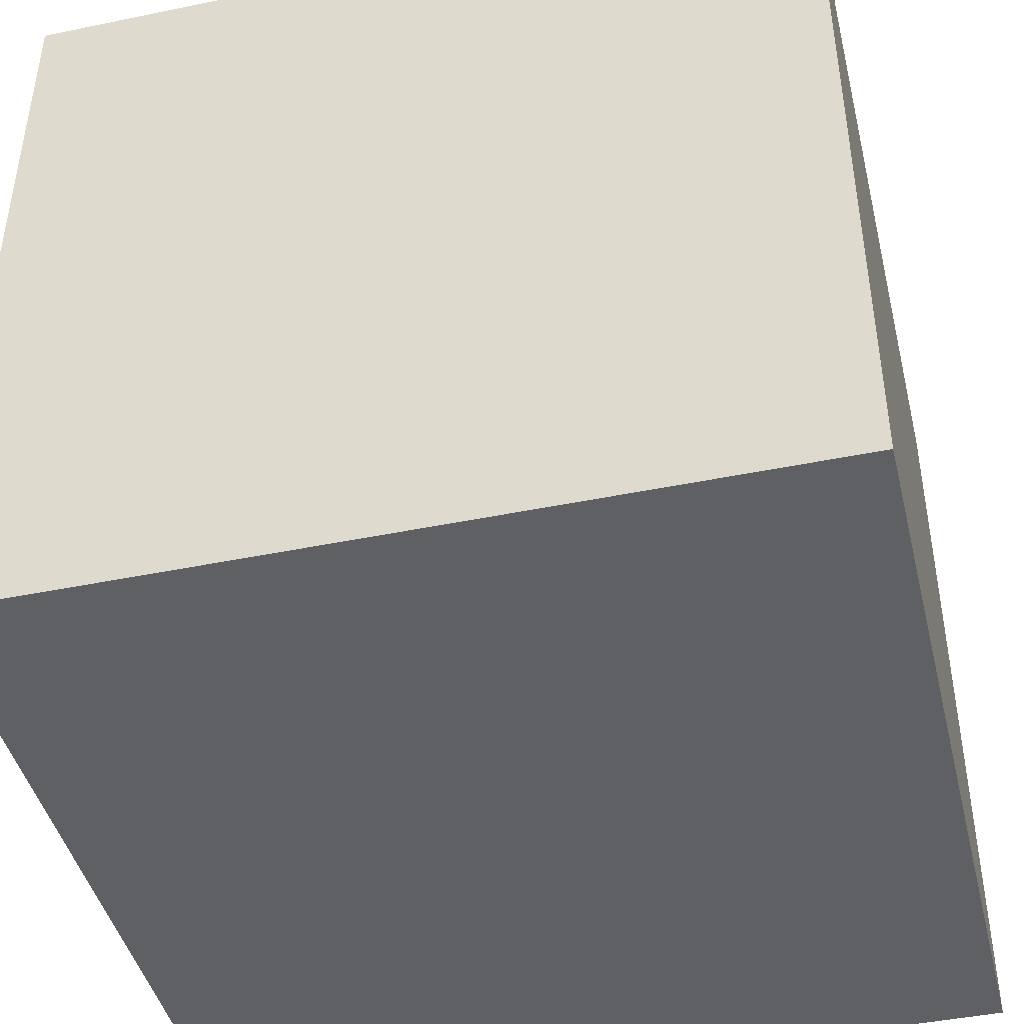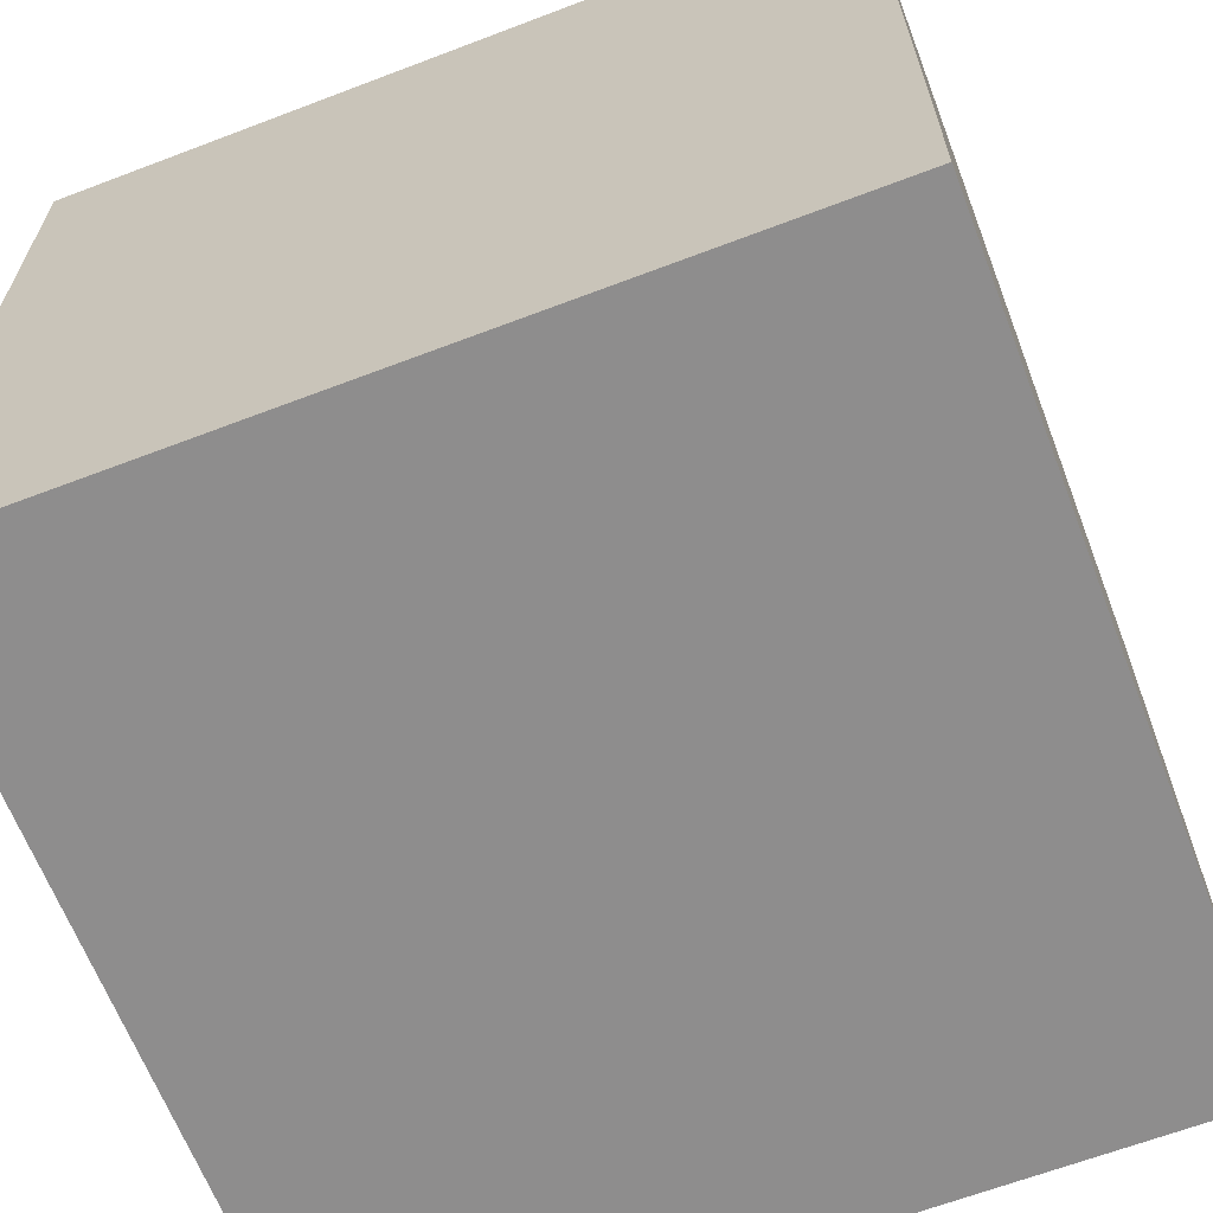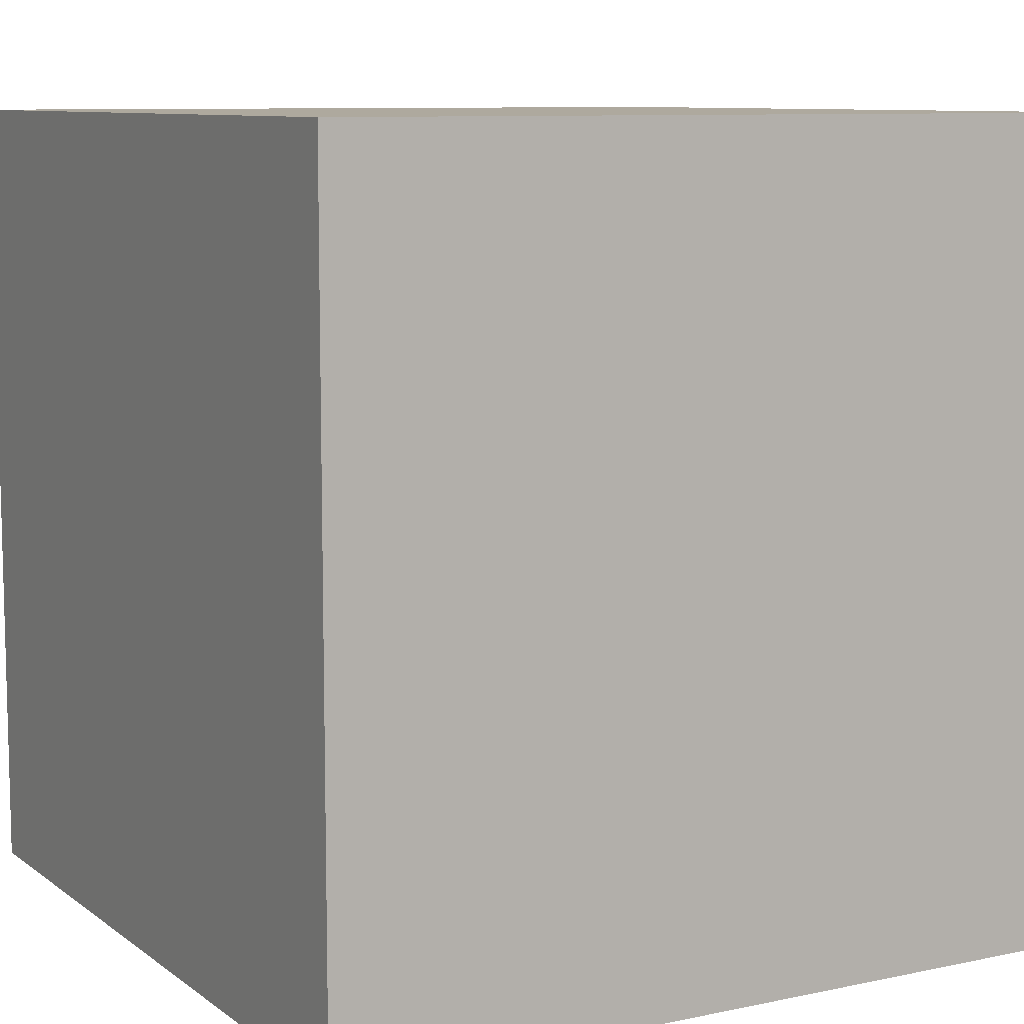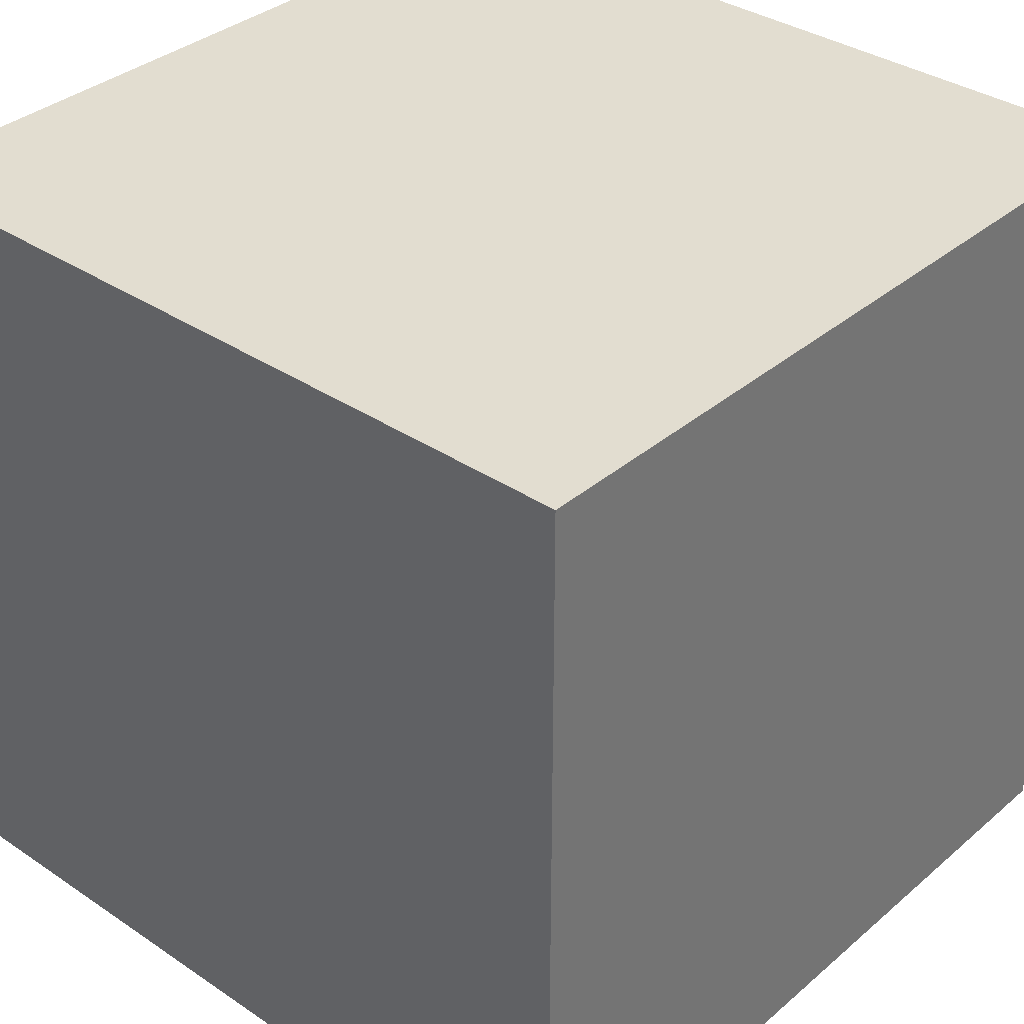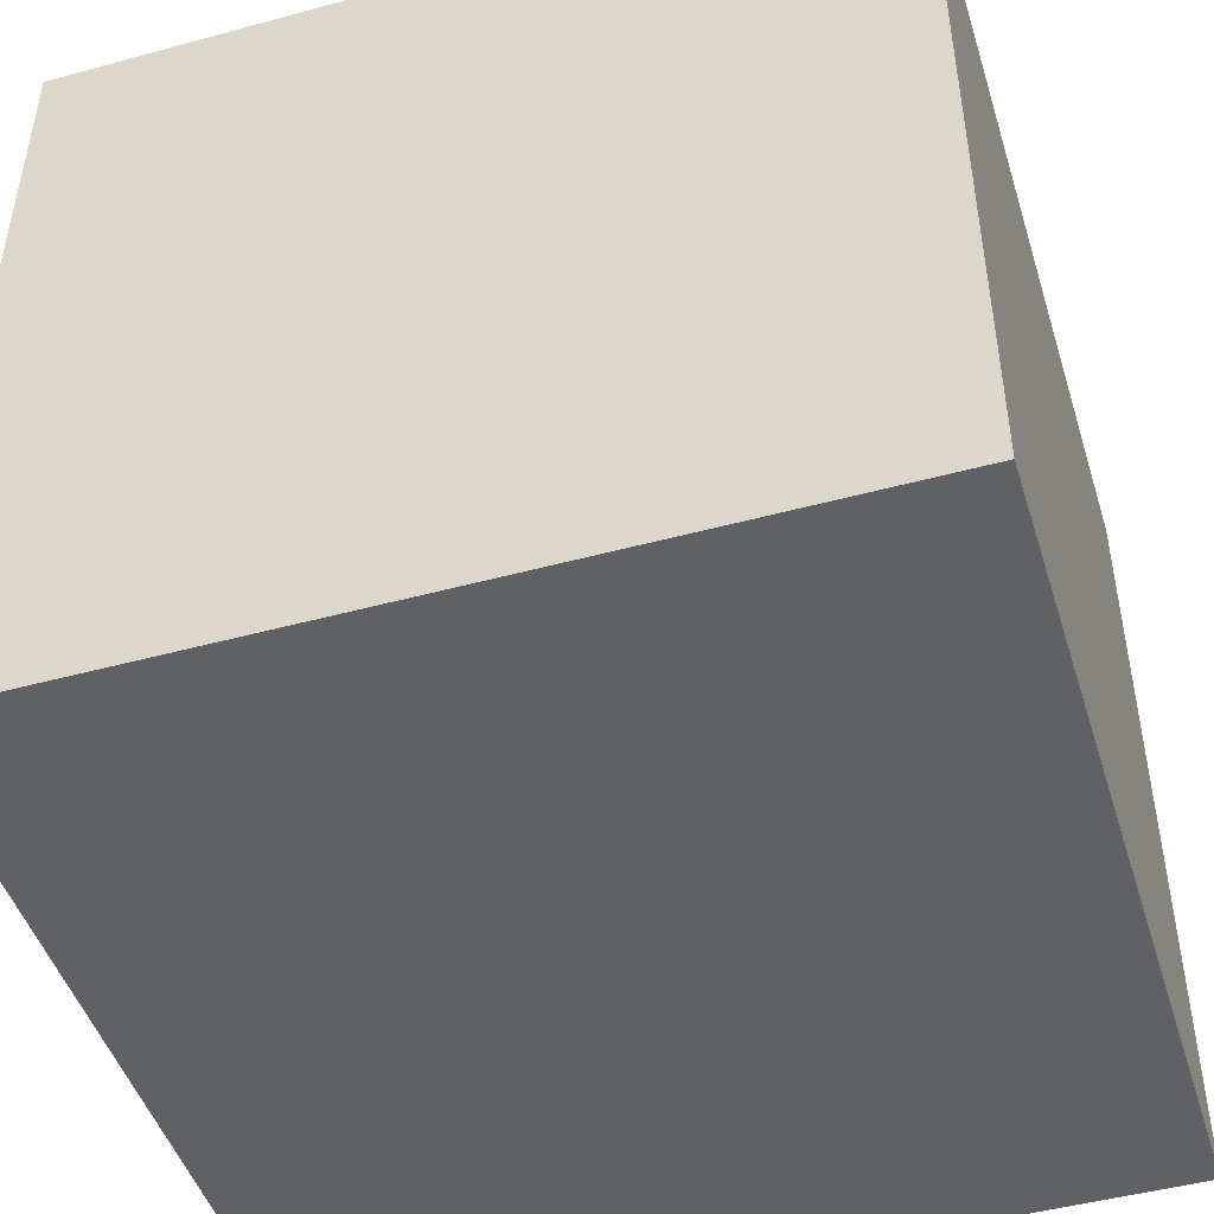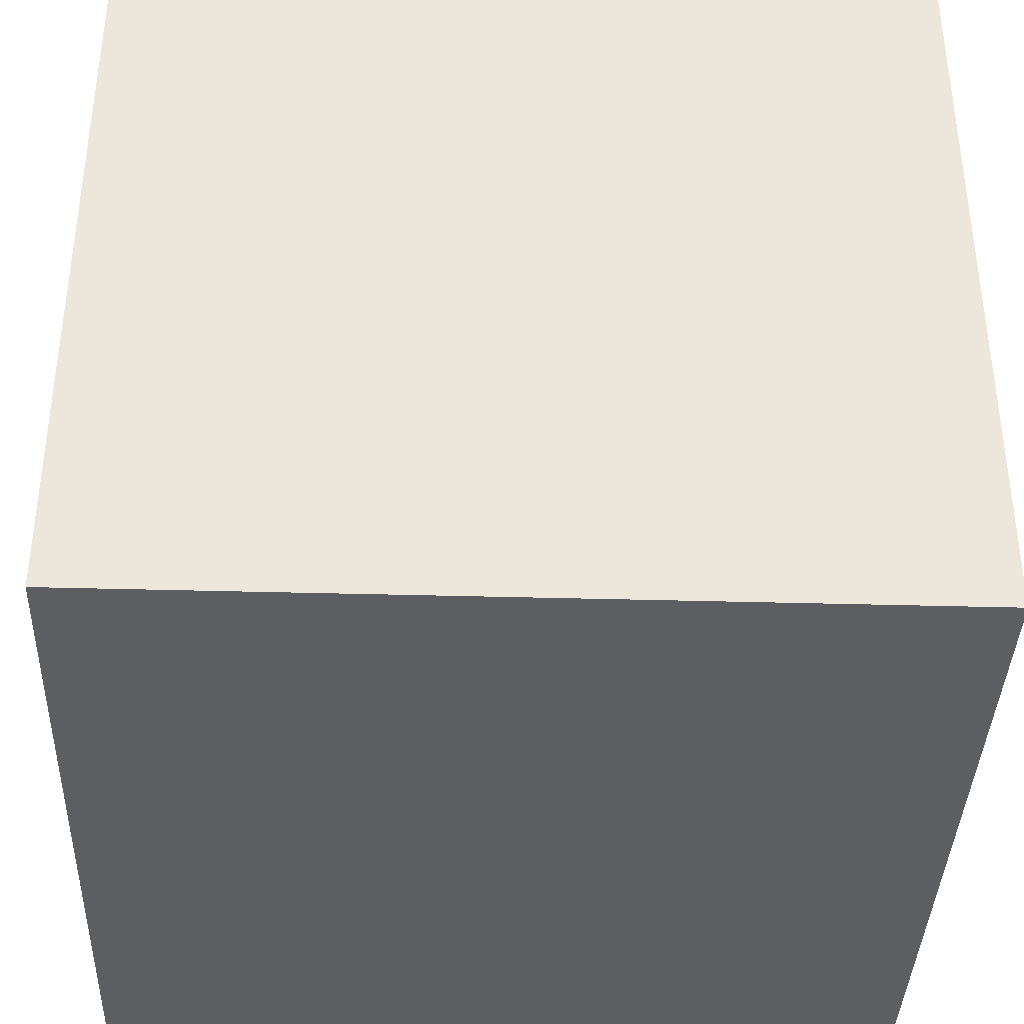
<metadata>
{"format":"obj","ext":"obj","renderer":"f3d","projection":"perspective","resolution":1024,"background":"white","views":[{"elev":-44.1,"azim":13.6,"up":"+Y"},{"elev":-64.7,"azim":-159.0,"up":"+Z"},{"elev":9.1,"azim":-29.4,"up":"+Z"},{"elev":35.2,"azim":131.7,"up":"+Z"},{"elev":-47.3,"azim":-72.9,"up":"+Y"},{"elev":-38.1,"azim":178.0,"up":"+Z"}]}
</metadata>
<code>
o
v -0.5 0 0.5
v -0.5 0 -0.5
v -0.5 0.1 0.5
v -0.5 0.1 0.1
v -0.5 0.1 -0.1
v -0.5 0.1 -0.5
v -0.5 0.2 0.5
v -0.5 0.2 0.3
v -0.5 0.2 0.1
v -0.5 0.2 -0.1
v -0.5 0.3 0.5
v -0.5 0.3 0.3
v -0.5 0.3 0.2
v -0.5 0.3 0.1
v -0.5 0.3 -0.3
v -0.5 0.3 -0.4
v -0.5 0.4 0.2
v -0.5 0.4 0.1
v -0.5 0.4 -0.3
v -0.5 0.4 -0.4
v -0.5 0.5 0.5
v -0.5 0.5 0.4
v -0.5 0.5 0.3
v -0.5 0.5 0.2
v -0.5 0.5 -0.1
v -0.5 0.5 -0.2
v -0.5 0.5 -0.4
v -0.5 0.5 -0.5
v -0.5 0.6 0.4
v -0.5 0.6 0.3
v -0.5 0.6 0.2
v -0.5 0.6 0.1
v -0.5 0.6 -0.2
v -0.5 0.6 -0.3
v -0.5 0.7 0.1
v -0.5 0.7 -0.1
v -0.5 0.7 -0.3
v -0.5 0.7 -0.4
v -0.5 1 0.5
v -0.5 1 -0.5
v 0.5 0 0.5
v 0.5 0 -0.5
v 0.5 0.1 0.5
v 0.5 0.1 0.4
v 0.5 0.1 0.3
v 0.5 0.1 0
v 0.5 0.1 -0.2
v 0.5 0.1 -0.5
v 0.5 0.2 0.4
v 0.5 0.2 0.3
v 0.5 0.2 0
v 0.5 0.2 -0.2
v 0.5 0.3 0.3
v 0.5 0.3 0.1
v 0.5 0.3 -0.3
v 0.5 0.3 -0.4
v 0.5 0.4 0.5
v 0.5 0.4 0.4
v 0.5 0.4 0.3
v 0.5 0.4 0.1
v 0.5 0.4 -0.3
v 0.5 0.4 -0.4
v 0.5 0.5 0.4
v 0.5 0.5 0.3
v 0.5 0.5 -0.1
v 0.5 0.5 -0.2
v 0.5 0.6 0.3
v 0.5 0.6 0.2
v 0.5 0.6 0
v 0.5 0.6 -0.1
v 0.5 0.6 -0.3
v 0.5 0.6 -0.4
v 0.5 0.7 0.2
v 0.5 0.7 0
v 0.5 0.7 -0.2
v 0.5 0.7 -0.3
v 0.5 0.7 -0.4
v 0.5 0.7 -0.5
v 0.5 0.9 0.1
v 0.5 0.9 0
v 0.5 0.9 -0.3
v 0.5 0.9 -0.4
v 0.5 1 0.5
v 0.5 1 0.1
v 0.5 1 0
v 0.5 1 -0.3
v 0.5 1 -0.4
v 0.5 1 -0.5
v -0.5 0 0.5
v -0.5 0.1 0.5
v -0.5 0.2 0.5
v -0.5 0.3 0.5
v -0.5 0.5 0.5
v -0.5 1 0.5
v -0.4 0.2 0.5
v -0.4 0.3 0.5
v -0.4 0.5 0.5
v -0.4 0.6 0.5
v -0.2 0.3 0.5
v -0.2 0.4 0.5
v -0.2 0.6 0.5
v -0.2 0.7 0.5
v -0.1 0.1 0.5
v -0.1 0.2 0.5
v -0.1 0.3 0.5
v -0.1 0.4 0.5
v 0 0.5 0.5
v 0 0.7 0.5
v 0.1 0.1 0.5
v 0.1 0.2 0.5
v 0.1 0.5 0.5
v 0.1 0.7 0.5
v 0.2 0.2 0.5
v 0.2 0.3 0.5
v 0.3 0.6 0.5
v 0.3 0.7 0.5
v 0.4 0.2 0.5
v 0.4 0.3 0.5
v 0.4 0.4 0.5
v 0.4 0.6 0.5
v 0.5 0 0.5
v 0.5 0.1 0.5
v 0.5 0.4 0.5
v 0.5 1 0.5
v -0.5 0 -0.5
v -0.5 0.1 -0.5
v -0.5 0.5 -0.5
v -0.5 1 -0.5
v -0.4 0.1 -0.5
v -0.4 0.2 -0.5
v -0.4 0.5 -0.5
v -0.4 0.7 -0.5
v -0.3 0.4 -0.5
v -0.3 0.5 -0.5
v -0.2 0.1 -0.5
v -0.2 0.2 -0.5
v -0.2 0.4 -0.5
v -0.2 0.5 -0.5
v -0.1 0.5 -0.5
v -0.1 0.7 -0.5
v 0 0.1 -0.5
v 0 0.2 -0.5
v 0 0.5 -0.5
v 0 0.6 -0.5
v 0.1 0.3 -0.5
v 0.1 0.4 -0.5
v 0.1 0.6 -0.5
v 0.1 0.7 -0.5
v 0.2 0.1 -0.5
v 0.2 0.2 -0.5
v 0.3 0.3 -0.5
v 0.3 0.4 -0.5
v 0.3 0.5 -0.5
v 0.3 0.7 -0.5
v 0.4 0.5 -0.5
v 0.4 0.7 -0.5
v 0.5 0 -0.5
v 0.5 0.1 -0.5
v 0.5 0.7 -0.5
v 0.5 1 -0.5
v -0.5 0 0.5
v 0.5 0 0.5
v -0.5 0 -0.5
v 0.5 0 -0.5
v -0.5 1 0.5
v 0.5 1 0.5
v -0.1 1 0.4
v 0 1 0.4
v -0.4 1 0.3
v -0.2 1 0.3
v -0.1 1 0.3
v 0 1 0.3
v 0.1 1 0.3
v 0.3 1 0.3
v -0.4 1 0.2
v -0.2 1 0.2
v 0.1 1 0.2
v 0.3 1 0.2
v -0.2 1 0.1
v 0 1 0.1
v 0.3 1 0.1
v 0.5 1 0.1
v -0.2 1 0
v 0 1 0
v 0.3 1 0
v 0.5 1 0
v -0.4 1 -0.1
v -0.1 1 -0.1
v -0.4 1 -0.2
v -0.1 1 -0.2
v 0 1 -0.2
v 0.2 1 -0.2
v -0.3 1 -0.3
v -0.2 1 -0.3
v 0 1 -0.3
v 0.2 1 -0.3
v 0.4 1 -0.3
v 0.5 1 -0.3
v -0.3 1 -0.4
v -0.2 1 -0.4
v 0.4 1 -0.4
v 0.5 1 -0.4
v -0.5 1 -0.5
v 0.5 1 -0.5
f 3 2 1
f 4 2 3
f 5 2 4
f 6 2 5
f 7 4 3
f 8 4 7
f 9 5 4
f 9 4 8
f 10 6 5
f 10 5 9
f 11 8 7
f 12 9 8
f 12 8 11
f 12 10 9
f 13 10 12
f 14 10 13
f 15 6 10
f 15 10 14
f 16 6 15
f 17 14 13
f 17 12 11
f 17 13 12
f 18 15 14
f 18 14 17
f 19 16 15
f 19 15 18
f 20 6 16
f 20 16 19
f 21 19 18
f 21 18 17
f 21 20 19
f 21 17 11
f 22 20 21
f 23 20 22
f 24 20 23
f 25 20 24
f 26 20 25
f 27 6 20
f 27 20 26
f 28 6 27
f 29 22 21
f 29 23 22
f 30 24 23
f 30 23 29
f 31 25 24
f 31 24 30
f 32 25 31
f 33 26 25
f 33 27 26
f 34 27 33
f 35 25 32
f 35 30 29
f 35 32 31
f 35 31 30
f 36 34 33
f 36 25 35
f 36 33 25
f 37 27 34
f 37 34 36
f 38 28 27
f 38 27 37
f 39 36 35
f 39 37 36
f 39 38 37
f 39 35 29
f 39 29 21
f 40 28 38
f 40 38 39
f 41 42 43
f 43 42 44
f 44 42 45
f 45 42 46
f 46 42 47
f 47 42 48
f 43 44 49
f 44 45 49
f 45 46 50
f 49 45 50
f 46 47 51
f 50 46 51
f 47 48 52
f 51 47 52
f 50 51 53
f 49 50 53
f 51 52 53
f 53 52 54
f 52 48 55
f 54 52 55
f 55 48 56
f 43 49 57
f 49 53 57
f 57 53 58
f 53 54 59
f 58 53 59
f 54 55 60
f 59 54 60
f 55 56 61
f 60 55 61
f 56 48 62
f 61 56 62
f 57 58 63
f 60 61 63
f 61 62 63
f 59 60 63
f 58 59 63
f 63 62 64
f 64 62 65
f 65 62 66
f 63 64 67
f 64 65 67
f 67 65 68
f 68 65 69
f 65 66 70
f 69 65 70
f 66 62 71
f 62 48 72
f 71 62 72
f 68 69 73
f 67 68 73
f 69 70 74
f 73 69 74
f 66 71 75
f 74 70 75
f 70 66 75
f 71 72 76
f 75 71 76
f 72 48 77
f 76 72 77
f 77 48 78
f 73 74 79
f 75 76 79
f 77 78 79
f 76 77 79
f 74 75 79
f 79 78 80
f 80 78 81
f 81 78 82
f 57 63 83
f 67 73 83
f 63 67 83
f 73 79 83
f 79 80 84
f 83 79 84
f 80 81 85
f 84 80 85
f 81 82 86
f 85 81 86
f 82 78 87
f 86 82 87
f 87 78 88
f 95 91 90
f 95 92 91
f 96 93 92
f 96 92 95
f 97 94 93
f 97 93 96
f 98 94 97
f 99 96 95
f 99 97 96
f 99 98 97
f 100 98 99
f 101 94 98
f 101 98 100
f 102 94 101
f 103 90 89
f 103 95 90
f 103 99 95
f 104 99 103
f 105 100 99
f 105 99 104
f 106 102 101
f 106 100 105
f 106 101 100
f 107 105 104
f 107 102 106
f 107 106 105
f 108 94 102
f 108 102 107
f 109 104 103
f 109 103 89
f 110 107 104
f 110 104 109
f 111 108 107
f 111 107 110
f 112 94 108
f 112 108 111
f 113 111 110
f 113 110 109
f 113 112 111
f 114 112 113
f 115 112 114
f 116 94 112
f 116 112 115
f 117 113 109
f 117 114 113
f 118 115 114
f 118 114 117
f 119 115 118
f 120 116 115
f 120 115 119
f 121 109 89
f 122 117 109
f 122 109 121
f 122 119 118
f 122 118 117
f 123 120 119
f 123 119 122
f 124 116 120
f 124 120 123
f 124 94 116
f 125 126 129
f 126 127 129
f 129 127 130
f 127 128 131
f 130 127 131
f 131 128 132
f 130 131 133
f 131 132 133
f 133 132 134
f 129 130 135
f 125 129 135
f 130 133 136
f 135 130 136
f 133 134 137
f 136 133 137
f 134 132 138
f 137 134 138
f 136 137 139
f 138 132 139
f 137 138 139
f 135 136 139
f 132 128 140
f 139 132 140
f 125 135 141
f 135 139 141
f 141 139 142
f 139 140 143
f 142 139 143
f 143 140 144
f 142 143 145
f 143 144 145
f 145 144 146
f 144 140 147
f 146 144 147
f 140 128 148
f 147 140 148
f 141 142 149
f 125 141 149
f 142 145 150
f 149 142 150
f 145 146 151
f 150 145 151
f 149 150 151
f 146 147 152
f 151 146 152
f 147 148 152
f 152 148 153
f 148 128 154
f 153 148 154
f 152 153 155
f 151 152 155
f 153 154 155
f 154 128 156
f 155 154 156
f 125 149 157
f 149 151 158
f 157 149 158
f 151 155 158
f 155 156 158
f 156 128 159
f 158 156 159
f 159 128 160
f 163 162 161
f 164 162 163
f 165 166 167
f 167 166 168
f 165 167 169
f 169 167 170
f 167 168 171
f 170 167 171
f 168 166 172
f 171 168 172
f 172 166 173
f 173 166 174
f 169 170 175
f 165 169 175
f 170 171 176
f 175 170 176
f 171 172 176
f 172 173 176
f 173 174 177
f 176 173 177
f 174 166 178
f 177 174 178
f 176 177 179
f 175 176 179
f 177 178 179
f 179 178 180
f 178 166 181
f 180 178 181
f 181 166 182
f 179 180 183
f 175 179 183
f 180 181 184
f 183 180 184
f 181 182 185
f 184 181 185
f 185 182 186
f 165 175 187
f 183 184 187
f 185 186 187
f 184 185 187
f 175 183 187
f 187 186 188
f 165 187 189
f 187 188 189
f 188 186 190
f 189 188 190
f 190 186 191
f 191 186 192
f 189 190 193
f 190 191 193
f 193 191 194
f 191 192 195
f 194 191 195
f 192 186 196
f 195 192 196
f 196 186 197
f 197 186 198
f 193 194 199
f 189 193 199
f 194 195 200
f 199 194 200
f 195 196 200
f 196 197 200
f 197 198 201
f 200 197 201
f 201 198 202
f 165 189 203
f 189 199 203
f 201 202 203
f 200 201 203
f 199 200 203
f 203 202 204

</code>
